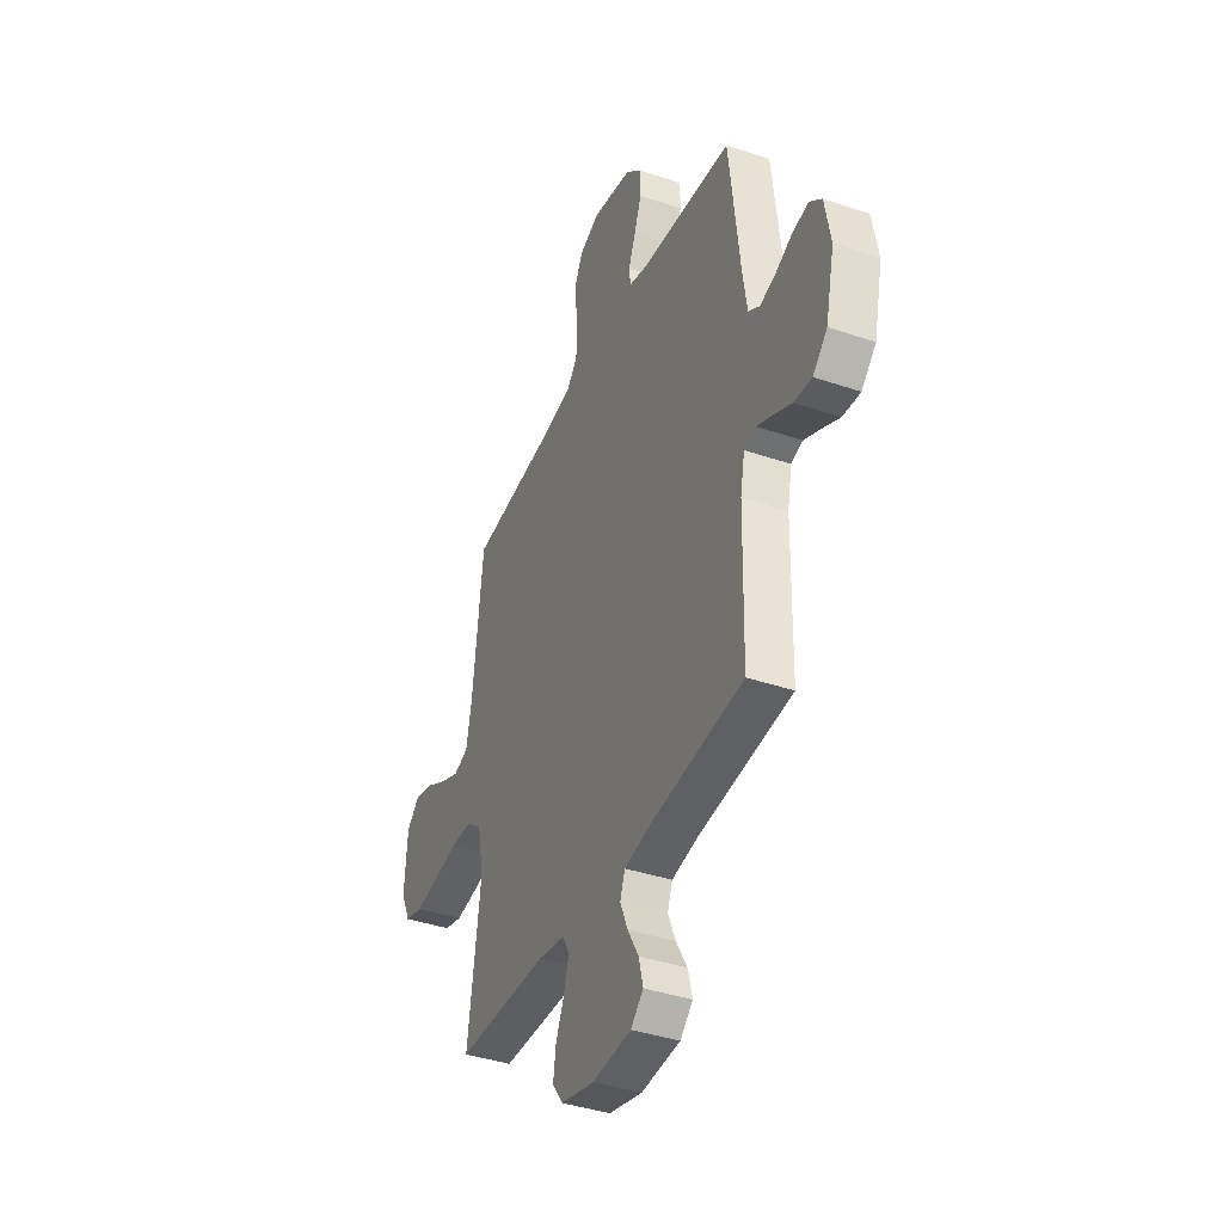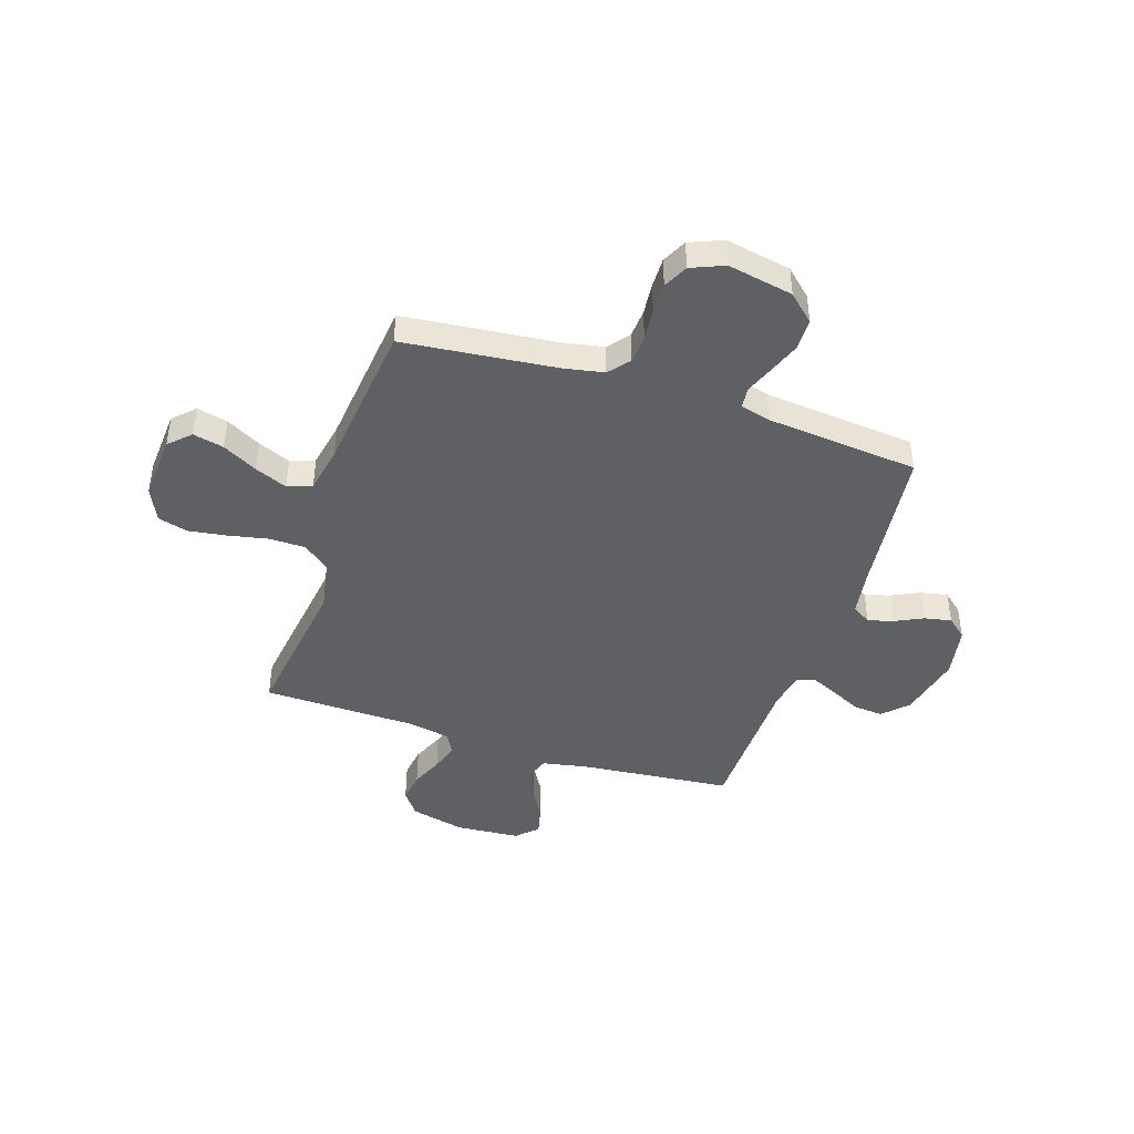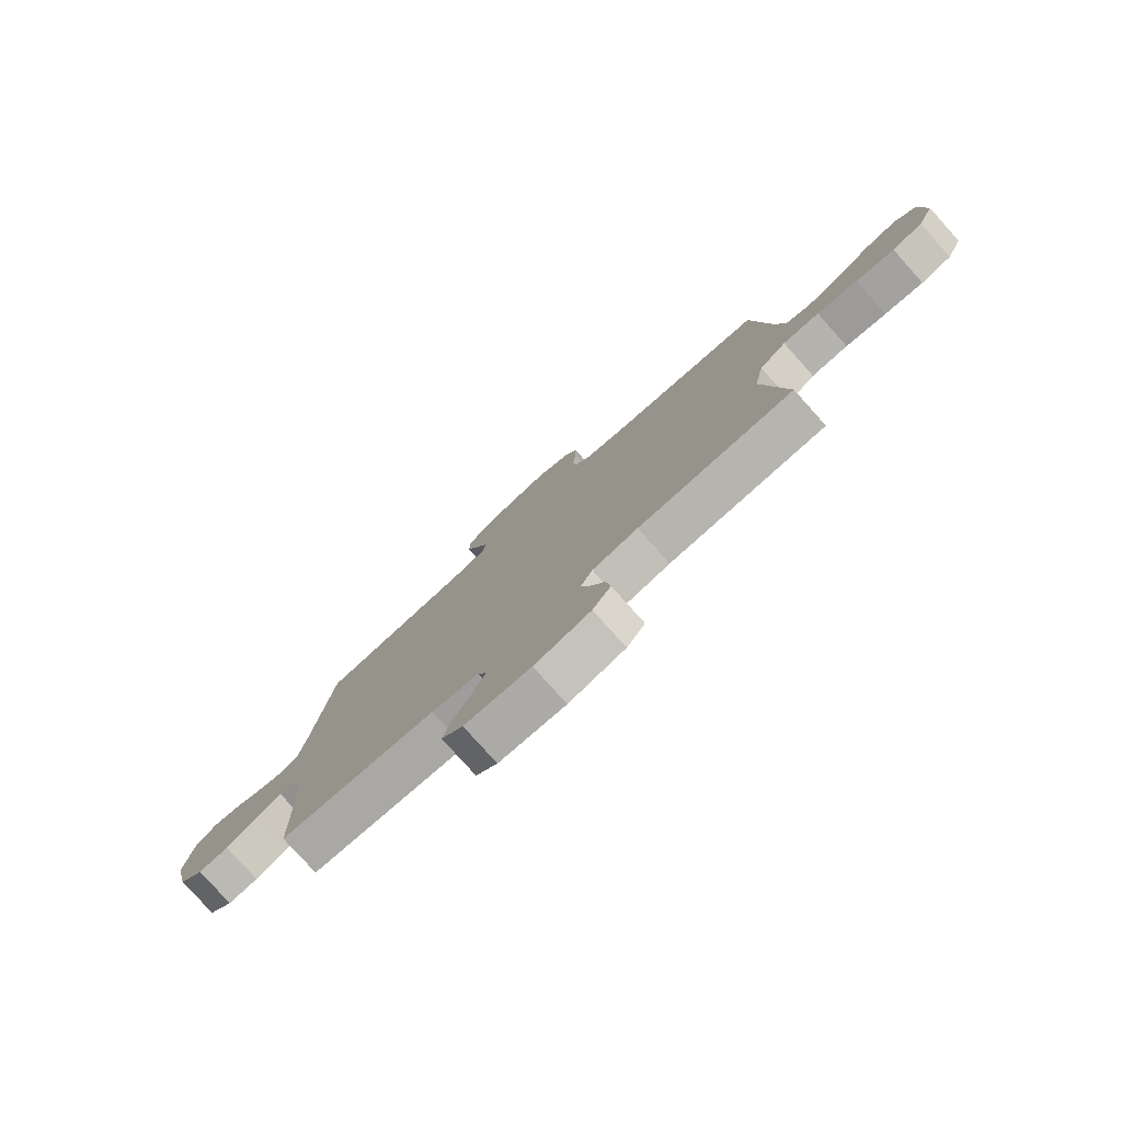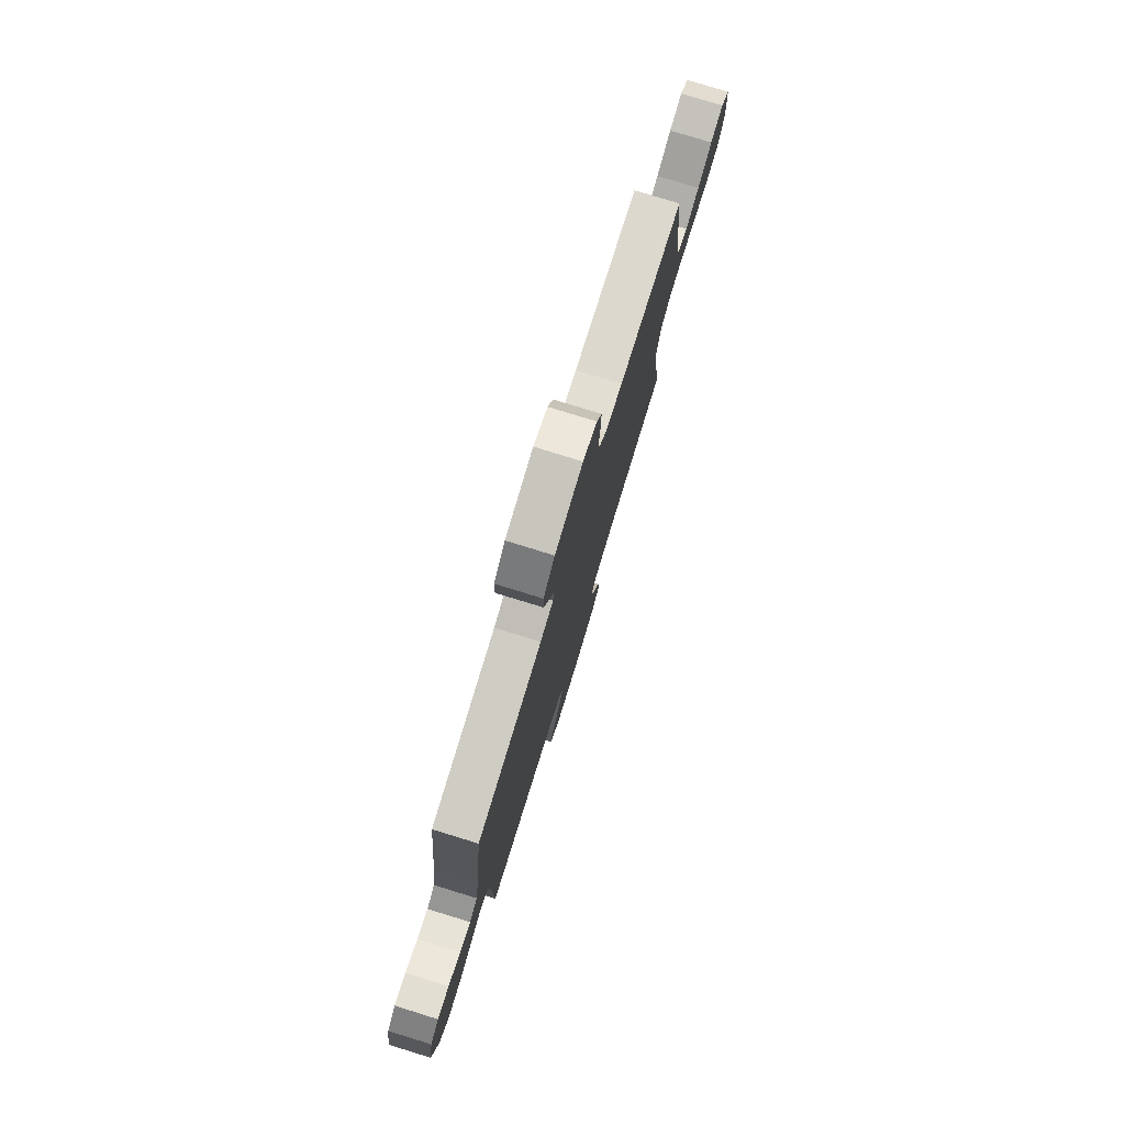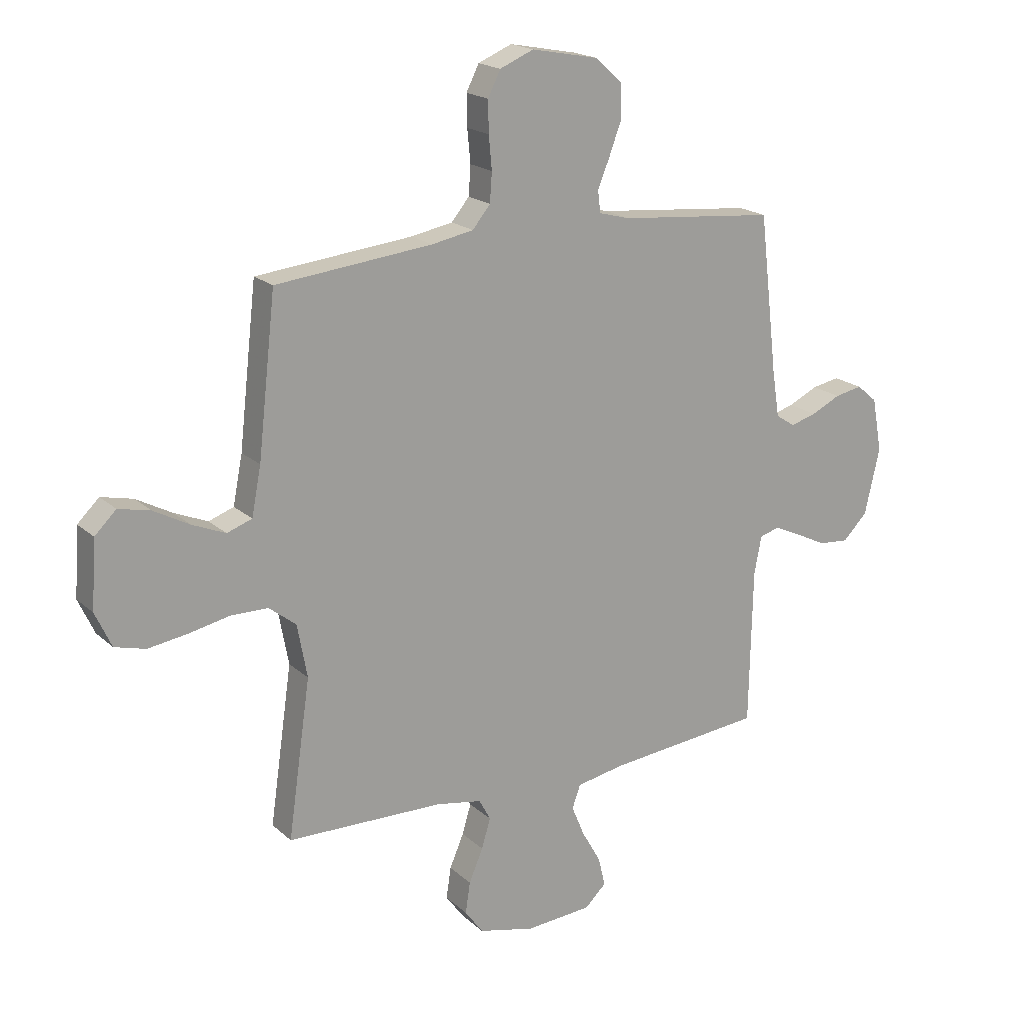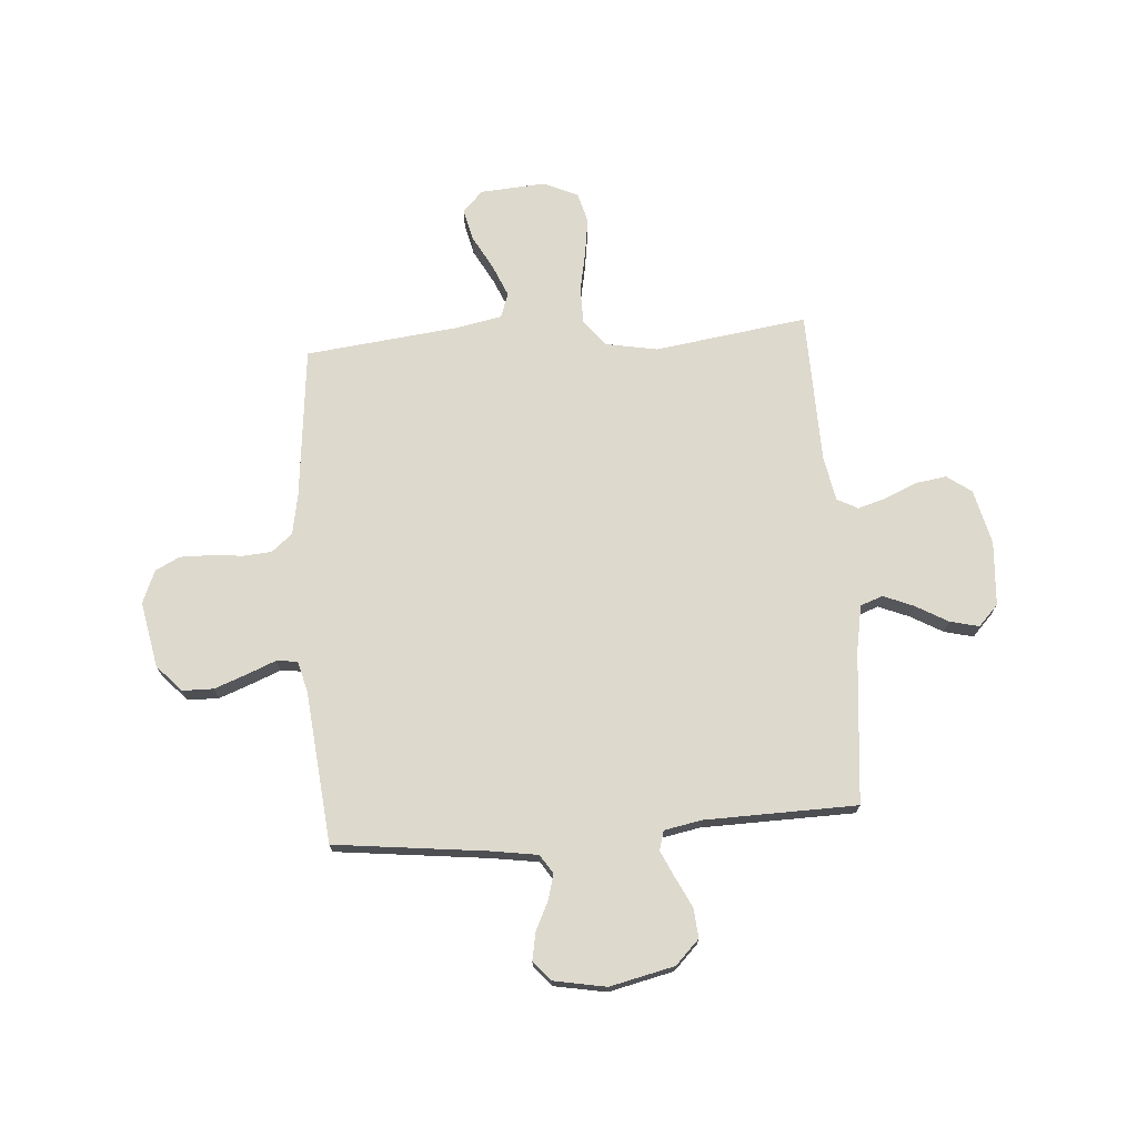
<metadata>
{"format":"obj","ext":"obj","renderer":"f3d","projection":"perspective","resolution":1024,"background":"white","views":[{"elev":-39.3,"azim":67.1,"up":"+Z"},{"elev":-43.7,"azim":-18.0,"up":"+Y"},{"elev":-79.3,"azim":-138.1,"up":"+Z"},{"elev":78.6,"azim":107.1,"up":"+Z"},{"elev":19.1,"azim":-32.0,"up":"+Z"},{"elev":71.9,"azim":85.7,"up":"+Y"}]}
</metadata>
<code>
v 0.5 0.07 -0.5
v 0.2 0.07 -0.529
v 0.109 0.07 -0.546
v 0.093 0.07 -0.59
v 0.118 0.07 -0.65
v 0.154 0.07 -0.713
v 0.168 0.07 -0.77
v 0.127 0.07 -0.809
v 0 0.07 -0.818
v -0.108 0.07 -0.792
v -0.143 0.07 -0.744
v -0.134 0.07 -0.684
v -0.107 0.07 -0.621
v -0.09 0.07 -0.564
v -0.112 0.07 -0.523
v -0.2 0.07 -0.507
v -0.5 0.07 -0.5
v -0.457 0.07 -0.2
v -0.476 0.07 -0.098
v -0.528 0.07 -0.057
v -0.599 0.07 -0.056
v -0.678 0.07 -0.072
v -0.753 0.07 -0.083
v -0.812 0.07 -0.067
v -0.843 0.07 0
v -0.834 0.07 0.129
v -0.793 0.07 0.169
v -0.732 0.07 0.155
v -0.664 0.07 0.118
v -0.6 0.07 0.091
v -0.552 0.07 0.108
v -0.534 0.07 0.2
v -0.5 0.07 0.5
v -0.2 0.07 0.531
v -0.12 0.07 0.546
v -0.086 0.07 0.587
v -0.082 0.07 0.643
v -0.088 0.07 0.706
v -0.089 0.07 0.766
v -0.065 0.07 0.814
v 0 0.07 0.841
v 0.129 0.07 0.816
v 0.181 0.07 0.768
v 0.182 0.07 0.707
v 0.158 0.07 0.643
v 0.135 0.07 0.586
v 0.14 0.07 0.545
v 0.2 0.07 0.529
v 0.5 0.07 0.5
v 0.535 0.07 0.2
v 0.549 0.07 0.109
v 0.586 0.07 0.085
v 0.636 0.07 0.099
v 0.692 0.07 0.126
v 0.745 0.07 0.136
v 0.784 0.07 0.103
v 0.803 0.07 0
v 0.774 0.07 -0.127
v 0.727 0.07 -0.174
v 0.669 0.07 -0.169
v 0.61 0.07 -0.14
v 0.558 0.07 -0.116
v 0.52 0.07 -0.127
v 0.506 0.07 -0.2
v 0.5 0 -0.5
v 0.2 0 -0.529
v 0.109 0 -0.546
v 0.093 0 -0.59
v 0.118 0 -0.65
v 0.154 0 -0.713
v 0.168 0 -0.77
v 0.127 0 -0.809
v 0 0 -0.818
v -0.108 0 -0.792
v -0.143 0 -0.744
v -0.134 0 -0.684
v -0.107 0 -0.621
v -0.09 0 -0.564
v -0.112 0 -0.523
v -0.2 0 -0.507
v -0.5 0 -0.5
v -0.457 0 -0.2
v -0.476 0 -0.098
v -0.528 0 -0.057
v -0.599 0 -0.056
v -0.678 0 -0.072
v -0.753 0 -0.083
v -0.812 0 -0.067
v -0.843 0 0
v -0.834 0 0.129
v -0.793 0 0.169
v -0.732 0 0.155
v -0.664 0 0.118
v -0.6 0 0.091
v -0.552 0 0.108
v -0.534 0 0.2
v -0.5 0 0.5
v -0.2 0 0.531
v -0.12 0 0.546
v -0.086 0 0.587
v -0.082 0 0.643
v -0.088 0 0.706
v -0.089 0 0.766
v -0.065 0 0.814
v 0 0 0.841
v 0.129 0 0.816
v 0.181 0 0.768
v 0.182 0 0.707
v 0.158 0 0.643
v 0.135 0 0.586
v 0.14 0 0.545
v 0.2 0 0.529
v 0.5 0 0.5
v 0.535 0 0.2
v 0.549 0 0.109
v 0.586 0 0.085
v 0.636 0 0.099
v 0.692 0 0.126
v 0.745 0 0.136
v 0.784 0 0.103
v 0.803 0 0
v 0.774 0 -0.127
v 0.727 0 -0.174
v 0.669 0 -0.169
v 0.61 0 -0.14
v 0.558 0 -0.116
v 0.52 0 -0.127
v 0.506 0 -0.2
f 59 60 61
f 58 59 61
f 57 58 61
f 56 57 61
f 55 56 61
f 54 55 61
f 53 54 61
f 52 53 61 62
f 51 52 62 63
f 48 49 50
f 51 63 64
f 50 51 64
f 48 50 64
f 47 48 64
f 44 45 46
f 43 44 46
f 42 43 46
f 41 42 46
f 40 41 46
f 39 40 46
f 38 39 46
f 37 38 46
f 36 37 46 47
f 32 33 34
f 31 32 34 35
f 27 28 29
f 26 27 29
f 25 26 29
f 24 25 29
f 23 24 29
f 22 23 29
f 21 22 29
f 20 21 29 30
f 19 20 30 31
f 16 17 18
f 15 16 18 19
f 11 12 13
f 10 11 13
f 9 10 13
f 8 9 13
f 7 8 13
f 6 7 13
f 5 6 13
f 4 5 13 14
f 3 4 14 15
f 64 1 2
f 47 64 2
f 36 47 2
f 35 36 2
f 19 31 35
f 15 19 35
f 3 15 35
f 2 3 35
f 125 124 123
f 125 123 122
f 125 122 121
f 125 121 120
f 125 120 119
f 125 119 118
f 125 118 117
f 126 125 117 116
f 127 126 116 115
f 114 113 112
f 128 127 115
f 128 115 114
f 128 114 112
f 128 112 111
f 110 109 108
f 110 108 107
f 110 107 106
f 110 106 105
f 110 105 104
f 110 104 103
f 110 103 102
f 110 102 101
f 111 110 101 100
f 98 97 96
f 99 98 96 95
f 93 92 91
f 93 91 90
f 93 90 89
f 93 89 88
f 93 88 87
f 93 87 86
f 93 86 85
f 94 93 85 84
f 95 94 84 83
f 82 81 80
f 83 82 80 79
f 77 76 75
f 77 75 74
f 77 74 73
f 77 73 72
f 77 72 71
f 77 71 70
f 77 70 69
f 78 77 69 68
f 79 78 68 67
f 66 65 128
f 66 128 111
f 66 111 100
f 66 100 99
f 99 95 83
f 99 83 79
f 99 79 67
f 99 67 66
f 1 65 66 2
f 2 66 67 3
f 3 67 68 4
f 4 68 69 5
f 5 69 70 6
f 6 70 71 7
f 7 71 72 8
f 8 72 73 9
f 9 73 74 10
f 10 74 75 11
f 11 75 76 12
f 12 76 77 13
f 13 77 78 14
f 14 78 79 15
f 15 79 80 16
f 16 80 81 17
f 17 81 82 18
f 18 82 83 19
f 19 83 84 20
f 20 84 85 21
f 21 85 86 22
f 22 86 87 23
f 23 87 88 24
f 24 88 89 25
f 25 89 90 26
f 26 90 91 27
f 27 91 92 28
f 28 92 93 29
f 29 93 94 30
f 30 94 95 31
f 31 95 96 32
f 32 96 97 33
f 33 97 98 34
f 34 98 99 35
f 35 99 100 36
f 36 100 101 37
f 37 101 102 38
f 38 102 103 39
f 39 103 104 40
f 40 104 105 41
f 41 105 106 42
f 42 106 107 43
f 43 107 108 44
f 44 108 109 45
f 45 109 110 46
f 46 110 111 47
f 47 111 112 48
f 48 112 113 49
f 49 113 114 50
f 50 114 115 51
f 51 115 116 52
f 52 116 117 53
f 53 117 118 54
f 54 118 119 55
f 55 119 120 56
f 56 120 121 57
f 57 121 122 58
f 58 122 123 59
f 59 123 124 60
f 60 124 125 61
f 61 125 126 62
f 62 126 127 63
f 63 127 128 64
f 64 128 65 1

</code>
